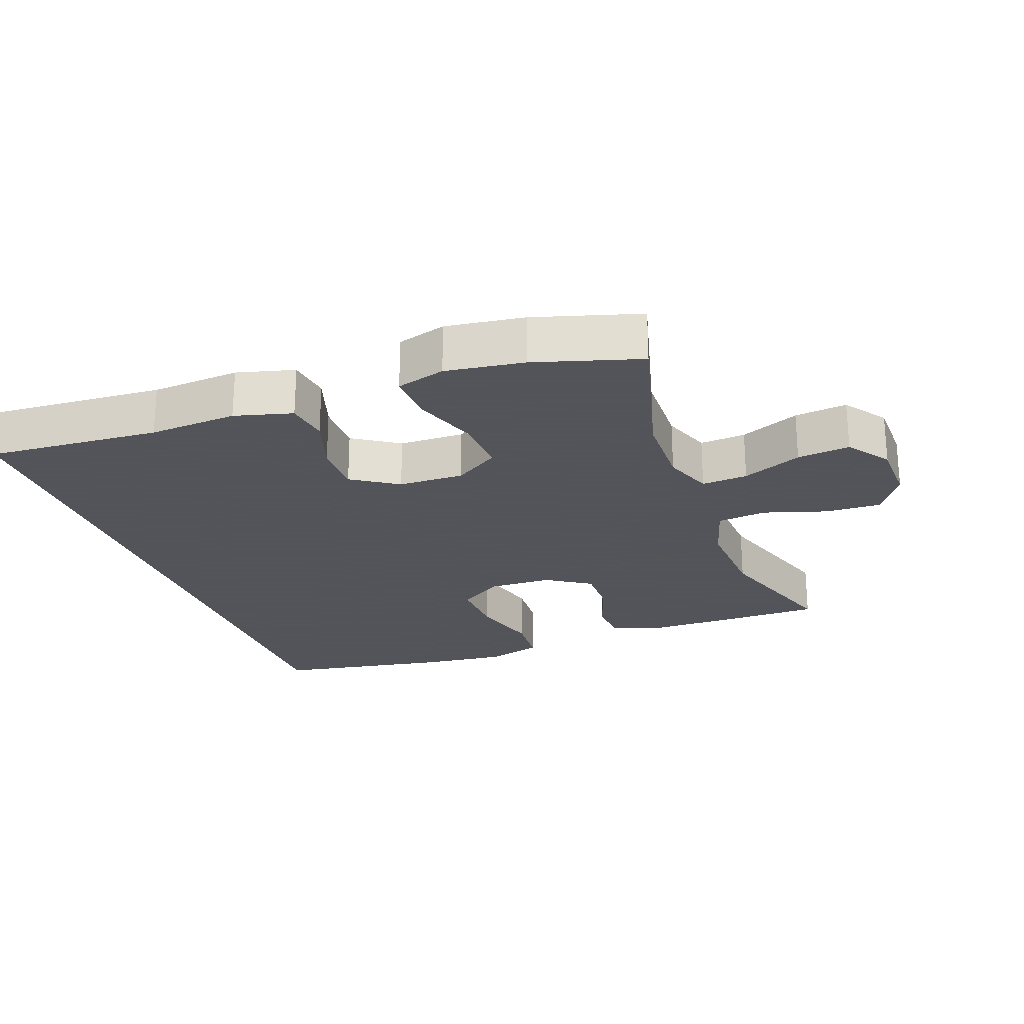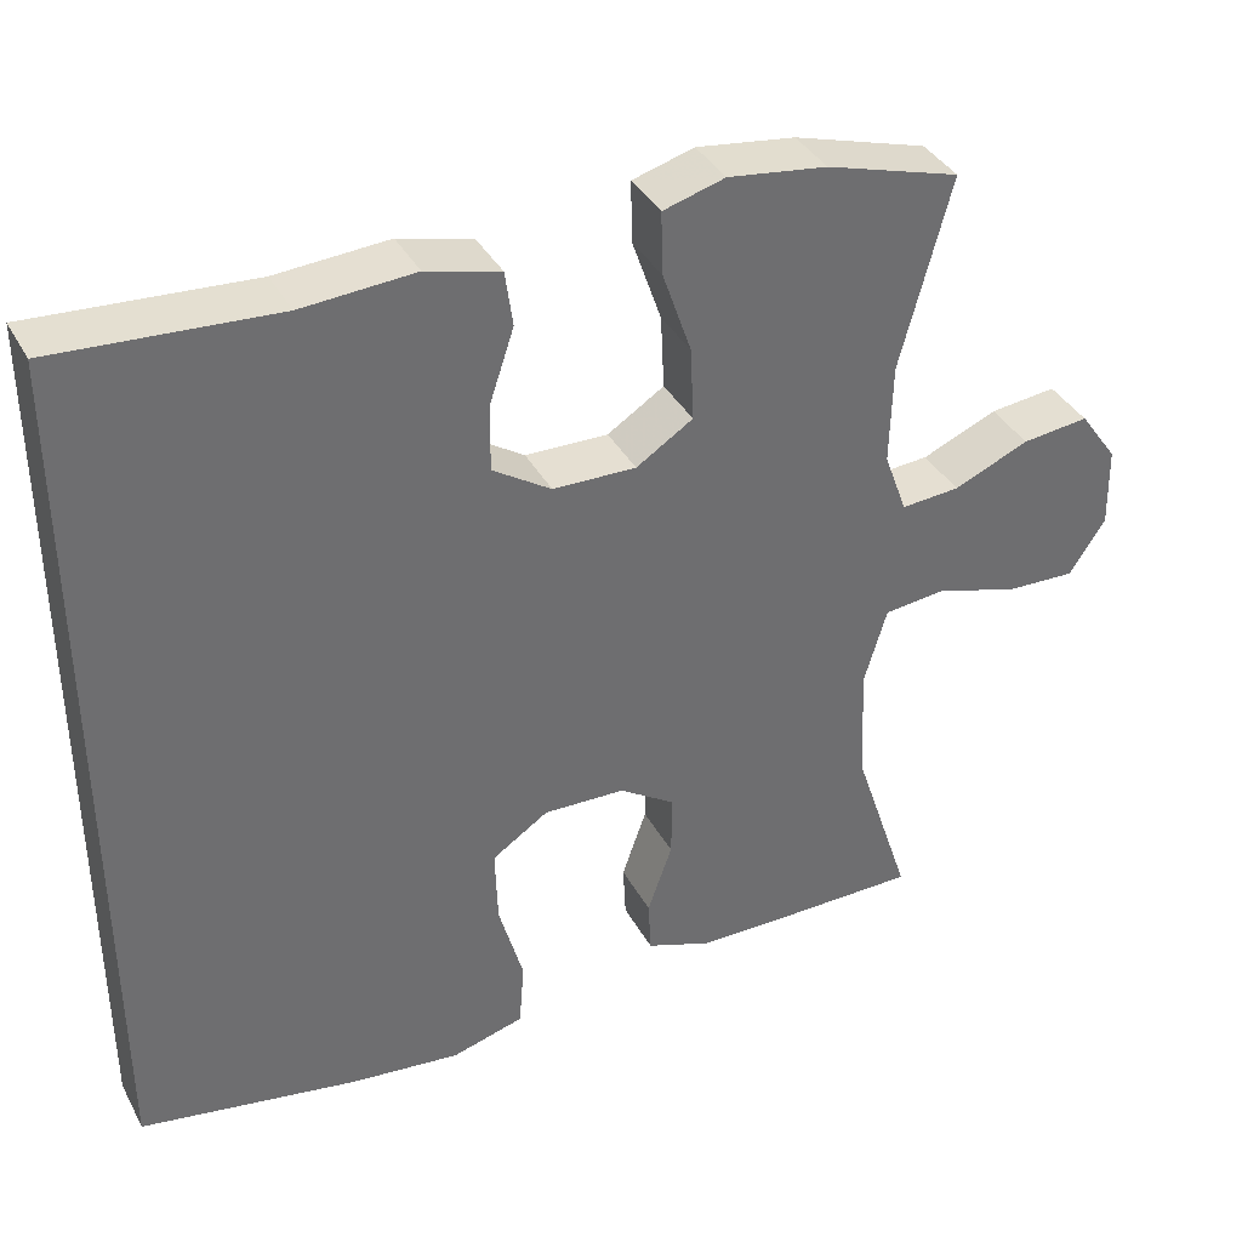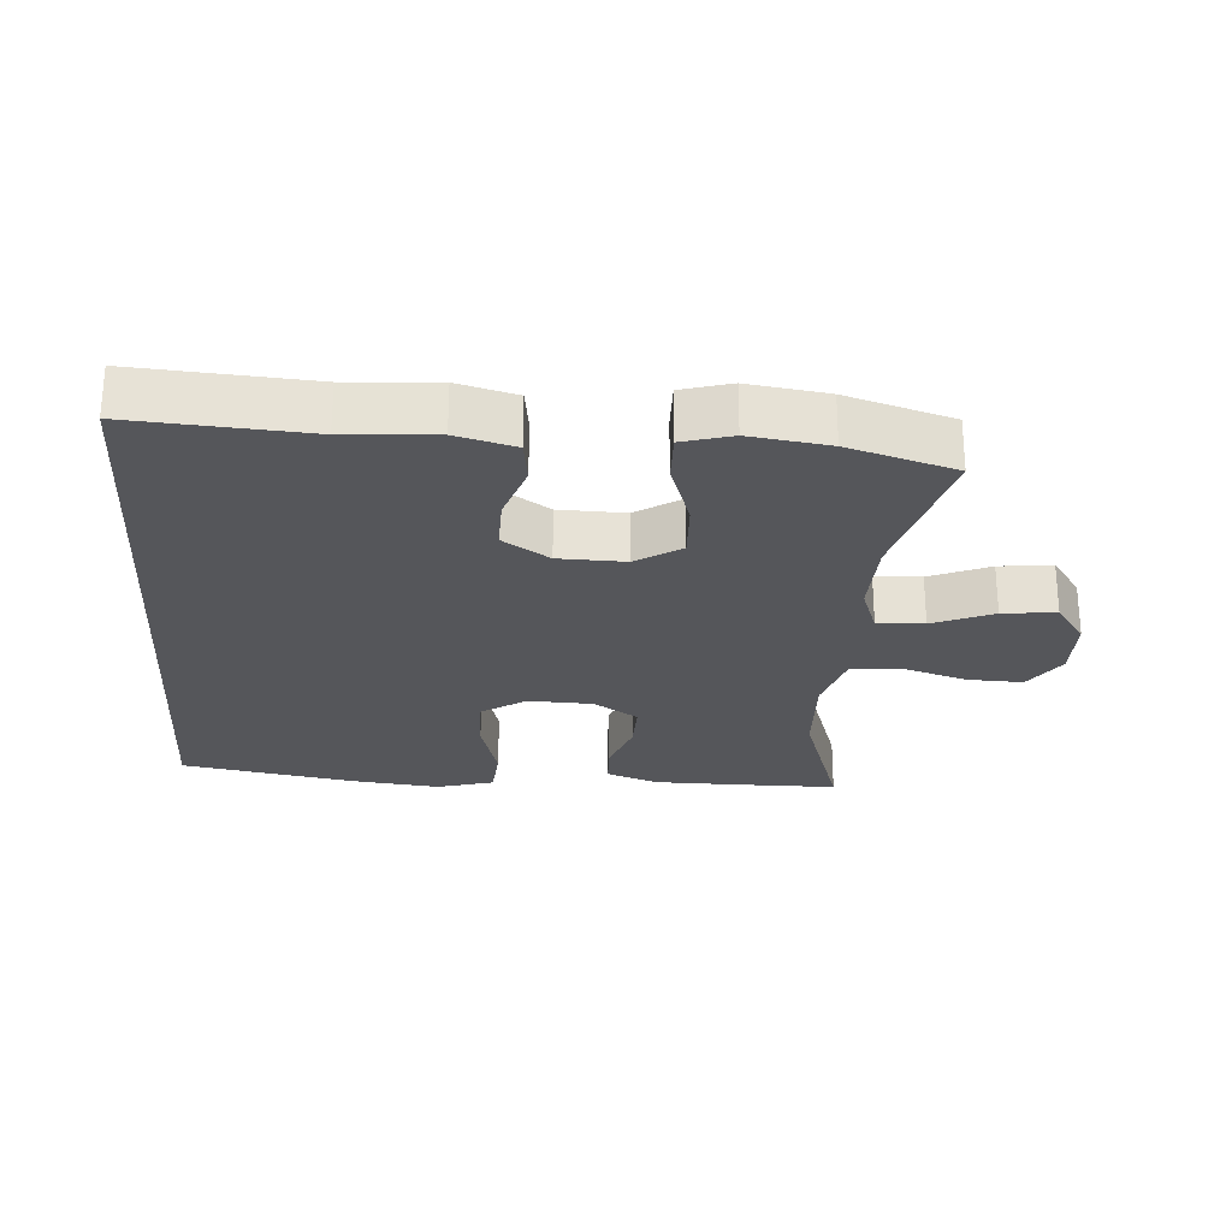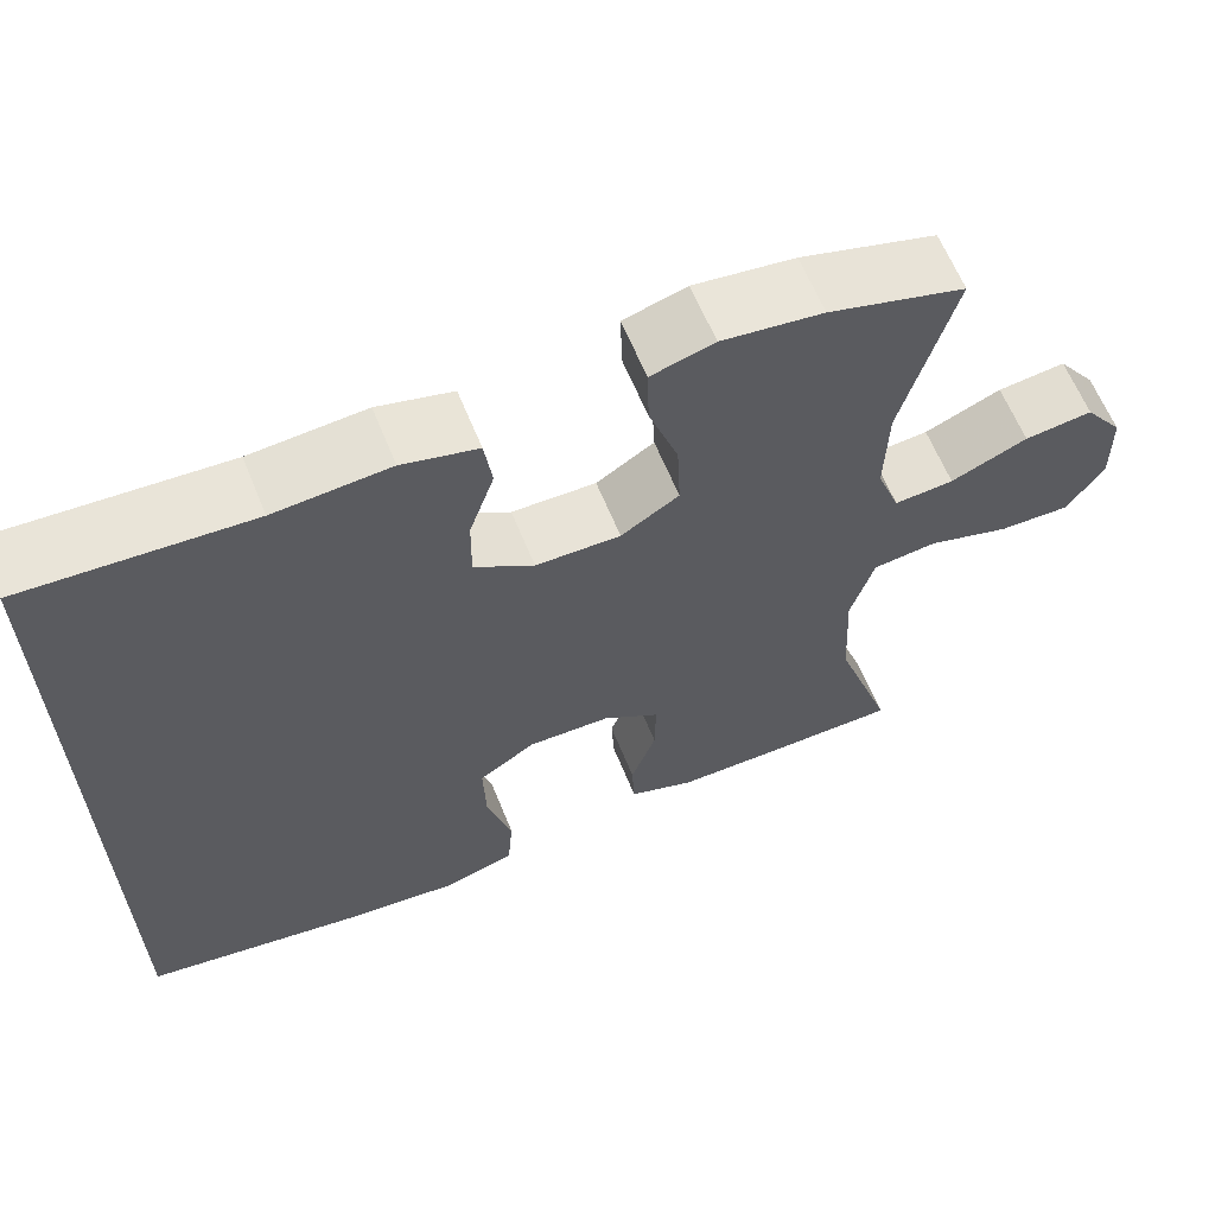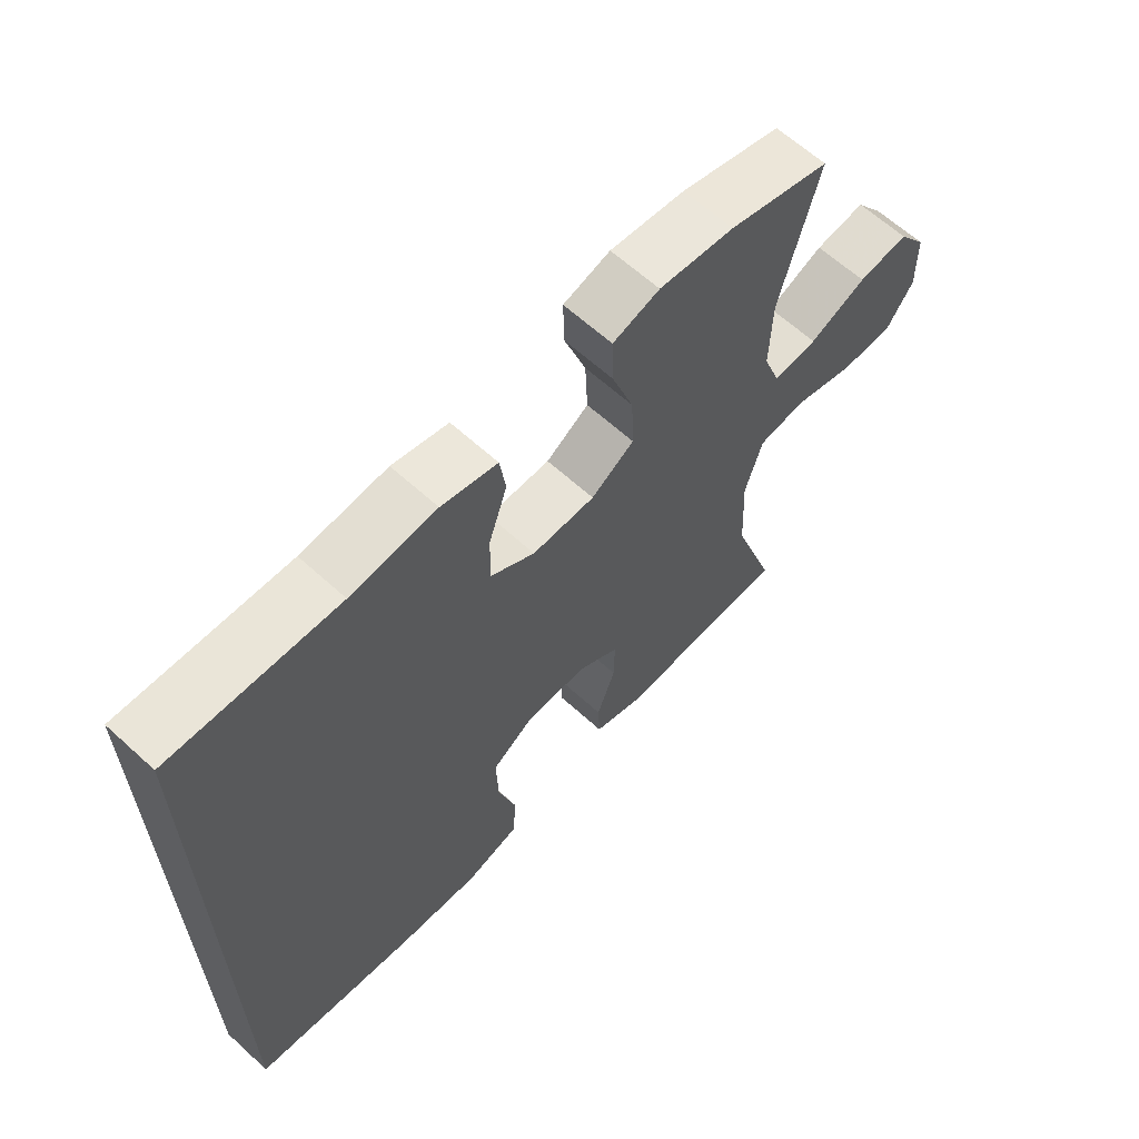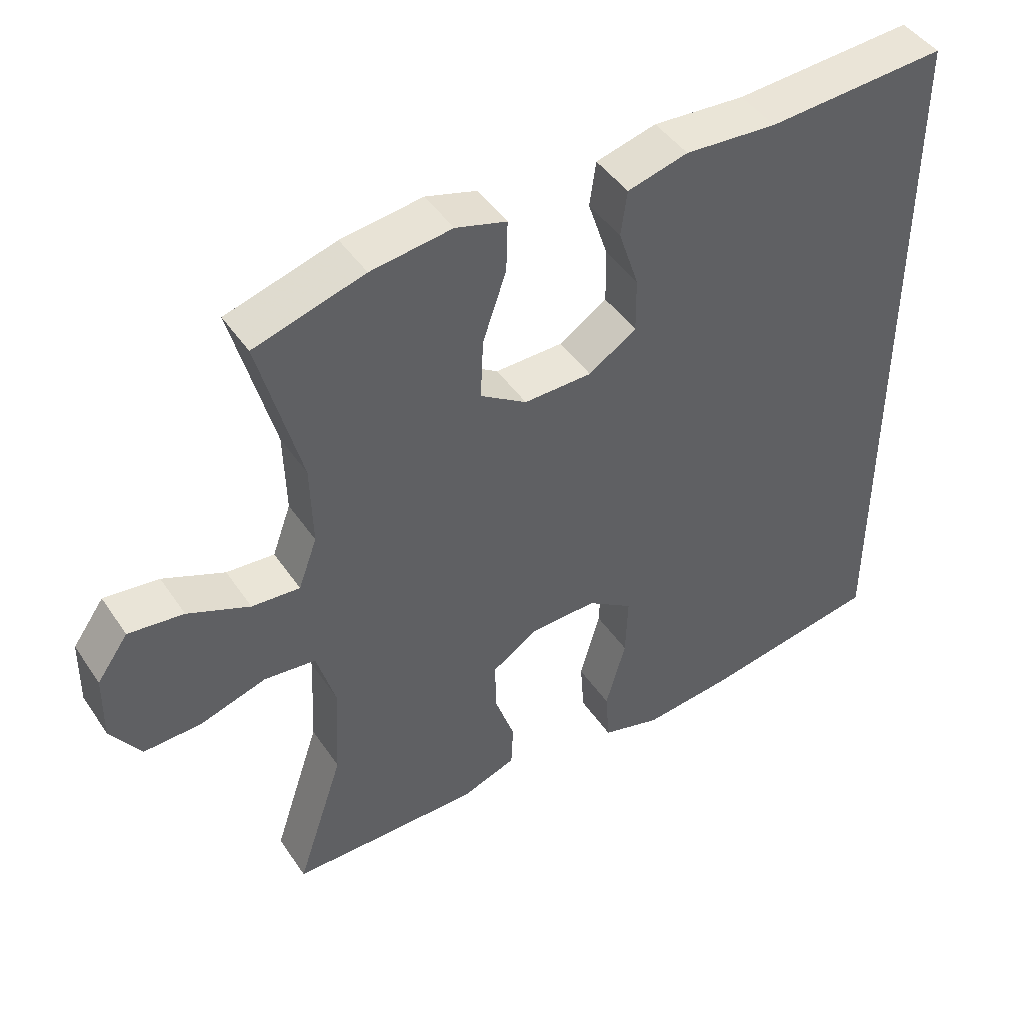
<metadata>
{"format":"obj","ext":"obj","renderer":"f3d","projection":"perspective","resolution":1024,"background":"white","views":[{"elev":-23.9,"azim":20.1,"up":"+Y"},{"elev":37.6,"azim":-25.8,"up":"+Z"},{"elev":-25.9,"azim":-4.2,"up":"+Y"},{"elev":62.8,"azim":-22.1,"up":"+Z"},{"elev":63.5,"azim":-47.4,"up":"+Z"},{"elev":45.1,"azim":148.0,"up":"+Z"}]}
</metadata>
<code>
v -0.5 0.07 0.548
v -0.241 0.07 0.531
v -0.108 0.07 0.54
v -0.021 0.07 0.517
v -0.012 0.07 0.452
v -0.041 0.07 0.365
v -0.042 0.07 0.286
v 0.027 0.07 0.241
v 0.125 0.07 0.239
v 0.192 0.07 0.282
v 0.188 0.07 0.369
v 0.154 0.07 0.468
v 0.152 0.07 0.542
v 0.225 0.07 0.563
v 0.342 0.07 0.547
v 0.5 0.07 0.5
v 0.44 0.07 0.275
v 0.437 0.07 0.157
v 0.464 0.07 0.083
v 0.533 0.07 0.088
v 0.622 0.07 0.126
v 0.701 0.07 0.135
v 0.746 0.07 0.072
v 0.748 0.07 -0.024
v 0.705 0.07 -0.089
v 0.622 0.07 -0.086
v 0.526 0.07 -0.056
v 0.452 0.07 -0.064
v 0.425 0.07 -0.156
v 0.432 0.07 -0.295
v 0.5 0.07 -0.5
v 0.344 0.07 -0.501
v 0.224 0.07 -0.5
v 0.147 0.07 -0.472
v 0.144 0.07 -0.408
v 0.173 0.07 -0.325
v 0.174 0.07 -0.251
v 0.108 0.07 -0.208
v 0.012 0.07 -0.205
v -0.054 0.07 -0.249
v -0.051 0.07 -0.339
v -0.022 0.07 -0.442
v -0.028 0.07 -0.52
v -0.113 0.07 -0.544
v -0.242 0.07 -0.53
v -0.5 0.07 -0.485
v -0.5 0 0.548
v -0.241 0 0.531
v -0.108 0 0.54
v -0.021 0 0.517
v -0.012 0 0.452
v -0.041 0 0.365
v -0.042 0 0.286
v 0.027 0 0.241
v 0.125 0 0.239
v 0.192 0 0.282
v 0.188 0 0.369
v 0.154 0 0.468
v 0.152 0 0.542
v 0.225 0 0.563
v 0.342 0 0.547
v 0.5 0 0.5
v 0.44 0 0.275
v 0.437 0 0.157
v 0.464 0 0.083
v 0.533 0 0.088
v 0.622 0 0.126
v 0.701 0 0.135
v 0.746 0 0.072
v 0.748 0 -0.024
v 0.705 0 -0.089
v 0.622 0 -0.086
v 0.526 0 -0.056
v 0.452 0 -0.064
v 0.425 0 -0.156
v 0.432 0 -0.295
v 0.5 0 -0.5
v 0.344 0 -0.501
v 0.224 0 -0.5
v 0.147 0 -0.472
v 0.144 0 -0.408
v 0.173 0 -0.325
v 0.174 0 -0.251
v 0.108 0 -0.208
v 0.012 0 -0.205
v -0.054 0 -0.249
v -0.051 0 -0.339
v -0.022 0 -0.442
v -0.028 0 -0.52
v -0.113 0 -0.544
v -0.242 0 -0.53
v -0.5 0 -0.485
f 45 46 1 2
f 41 42 43 44
f 40 41 44 45
f 33 34 35 36
f 33 36 37
f 30 31 32 33
f 29 30 33 37
f 28 29 37 38
f 24 25 26 27
f 24 27 28
f 23 24 28
f 20 21 22 23
f 19 20 23 28
f 18 19 28 38
f 14 15 16 17
f 11 12 13 14
f 10 11 14 17
f 9 10 17 18
f 3 4 5 6
f 3 6 7
f 40 45 2 3
f 39 40 3 7
f 38 39 7 8
f 8 9 18 38
f 48 47 92 91
f 90 89 88 87
f 91 90 87 86
f 82 81 80 79
f 83 82 79
f 79 78 77 76
f 83 79 76 75
f 84 83 75 74
f 73 72 71 70
f 74 73 70
f 74 70 69
f 69 68 67 66
f 74 69 66 65
f 84 74 65 64
f 63 62 61 60
f 60 59 58 57
f 63 60 57 56
f 64 63 56 55
f 52 51 50 49
f 53 52 49
f 49 48 91 86
f 53 49 86 85
f 54 53 85 84
f 84 64 55 54
f 1 47 48 2
f 2 48 49 3
f 3 49 50 4
f 4 50 51 5
f 5 51 52 6
f 6 52 53 7
f 7 53 54 8
f 8 54 55 9
f 9 55 56 10
f 10 56 57 11
f 11 57 58 12
f 12 58 59 13
f 13 59 60 14
f 14 60 61 15
f 15 61 62 16
f 16 62 63 17
f 17 63 64 18
f 18 64 65 19
f 19 65 66 20
f 20 66 67 21
f 21 67 68 22
f 22 68 69 23
f 23 69 70 24
f 24 70 71 25
f 25 71 72 26
f 26 72 73 27
f 27 73 74 28
f 28 74 75 29
f 29 75 76 30
f 30 76 77 31
f 31 77 78 32
f 32 78 79 33
f 33 79 80 34
f 34 80 81 35
f 35 81 82 36
f 36 82 83 37
f 37 83 84 38
f 38 84 85 39
f 39 85 86 40
f 40 86 87 41
f 41 87 88 42
f 42 88 89 43
f 43 89 90 44
f 44 90 91 45
f 45 91 92 46
f 46 92 47 1

</code>
